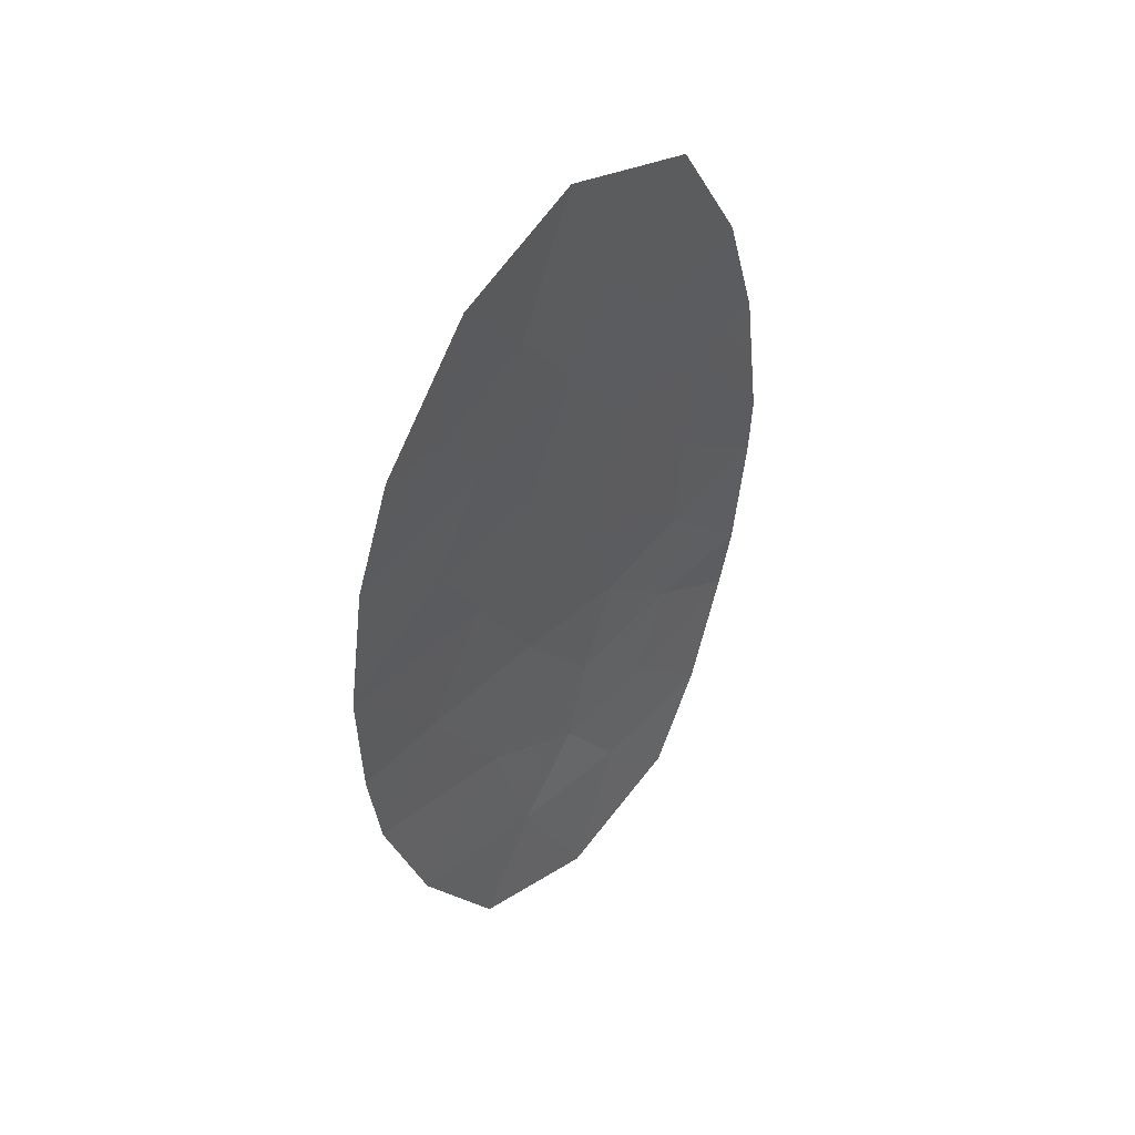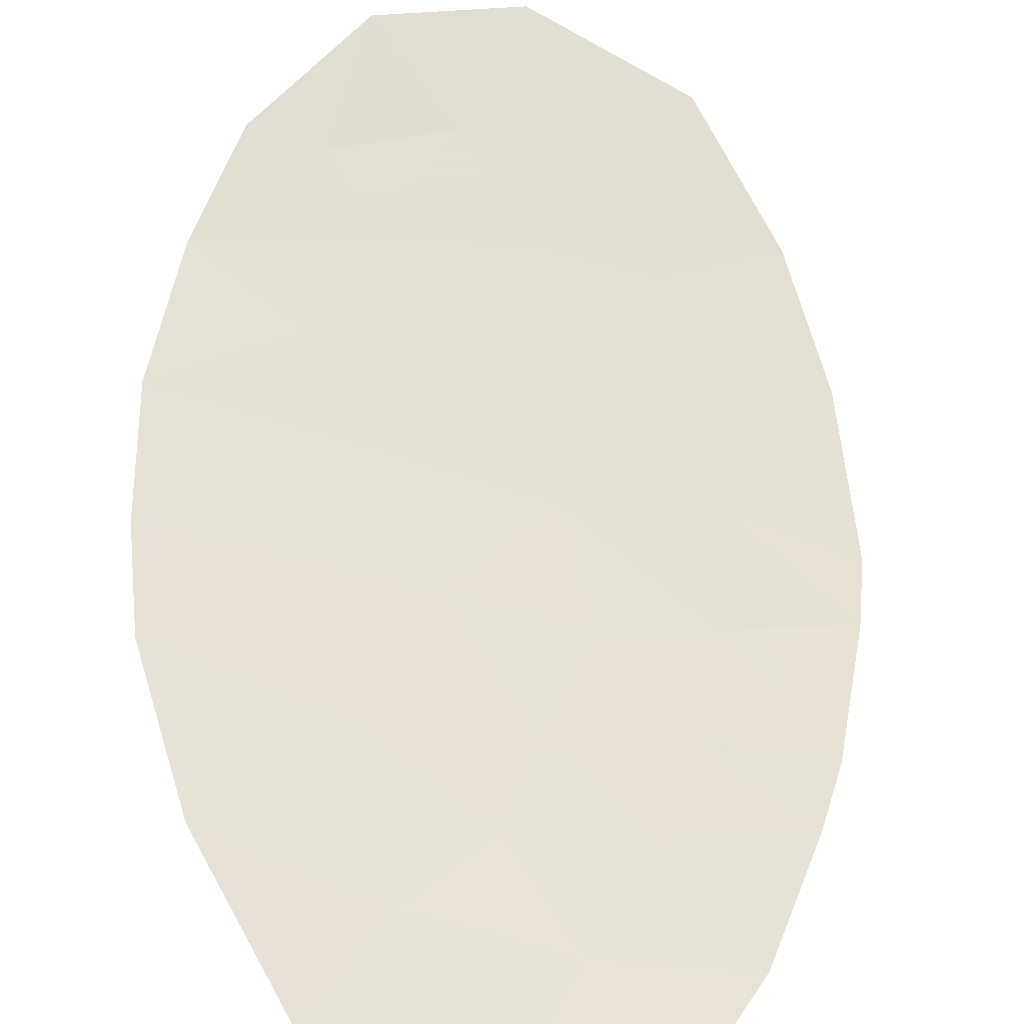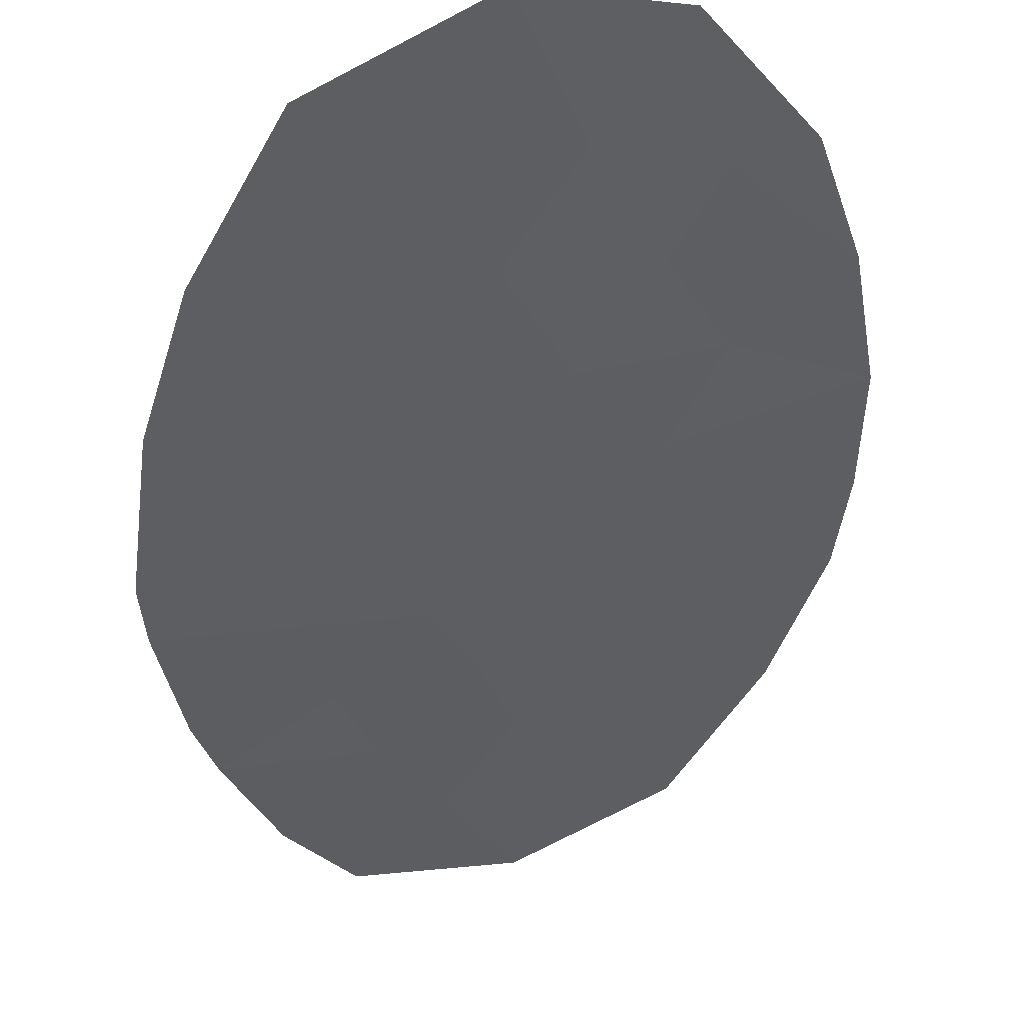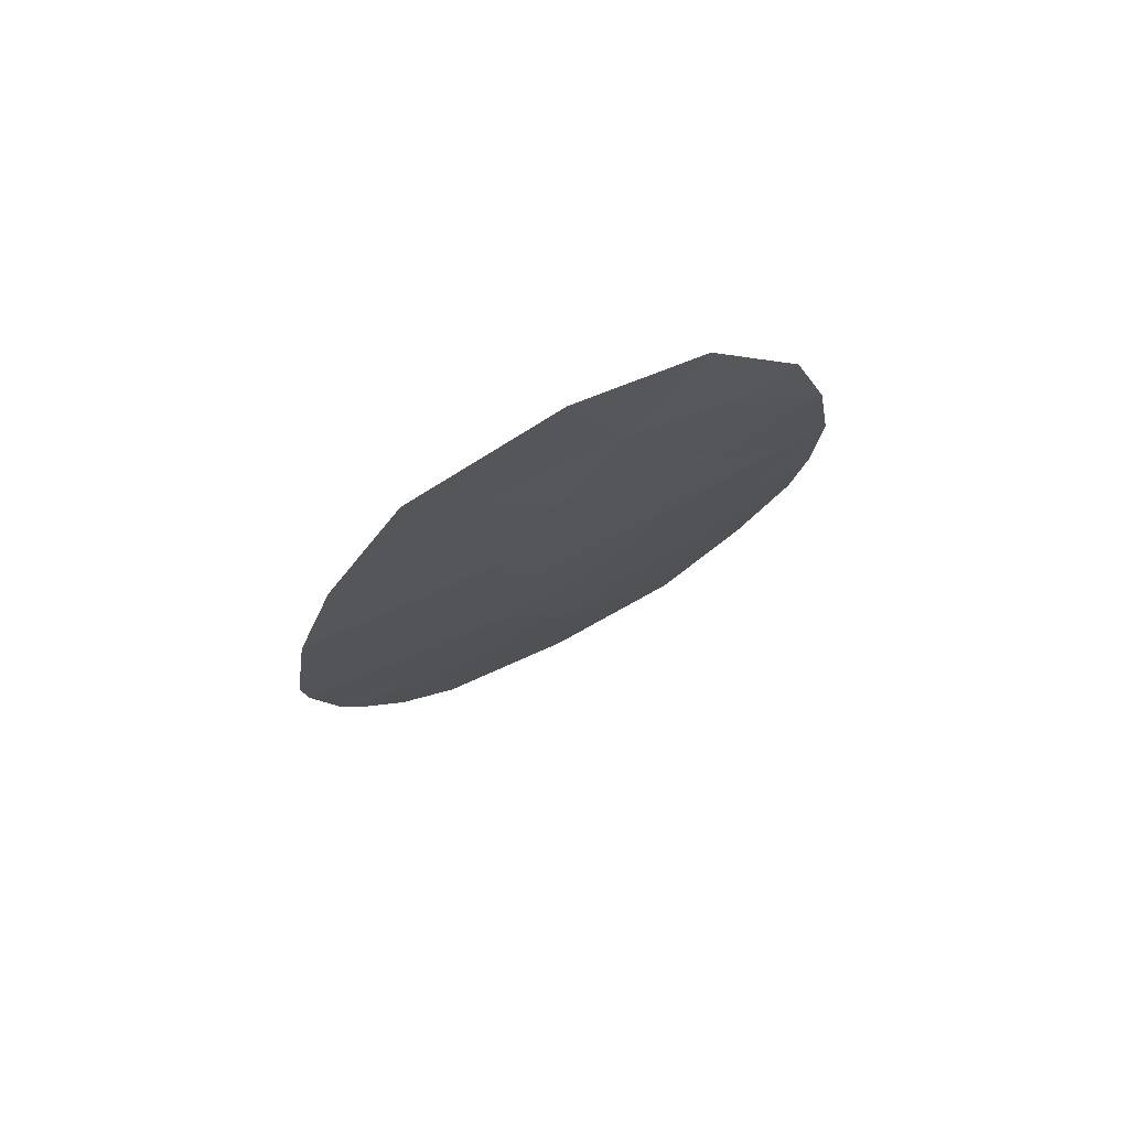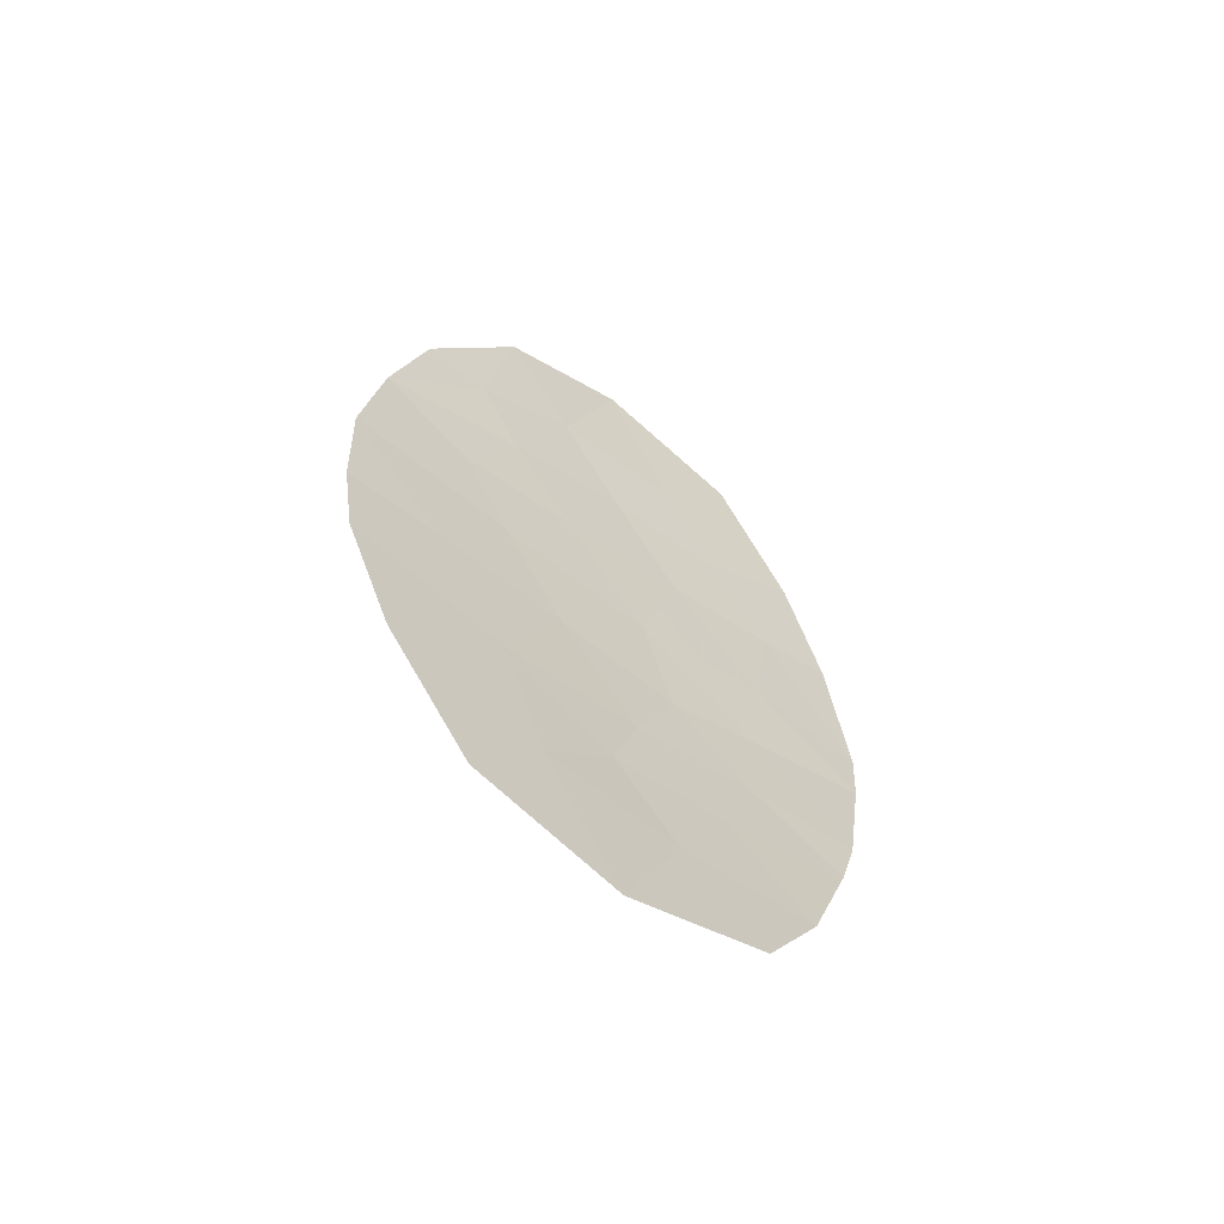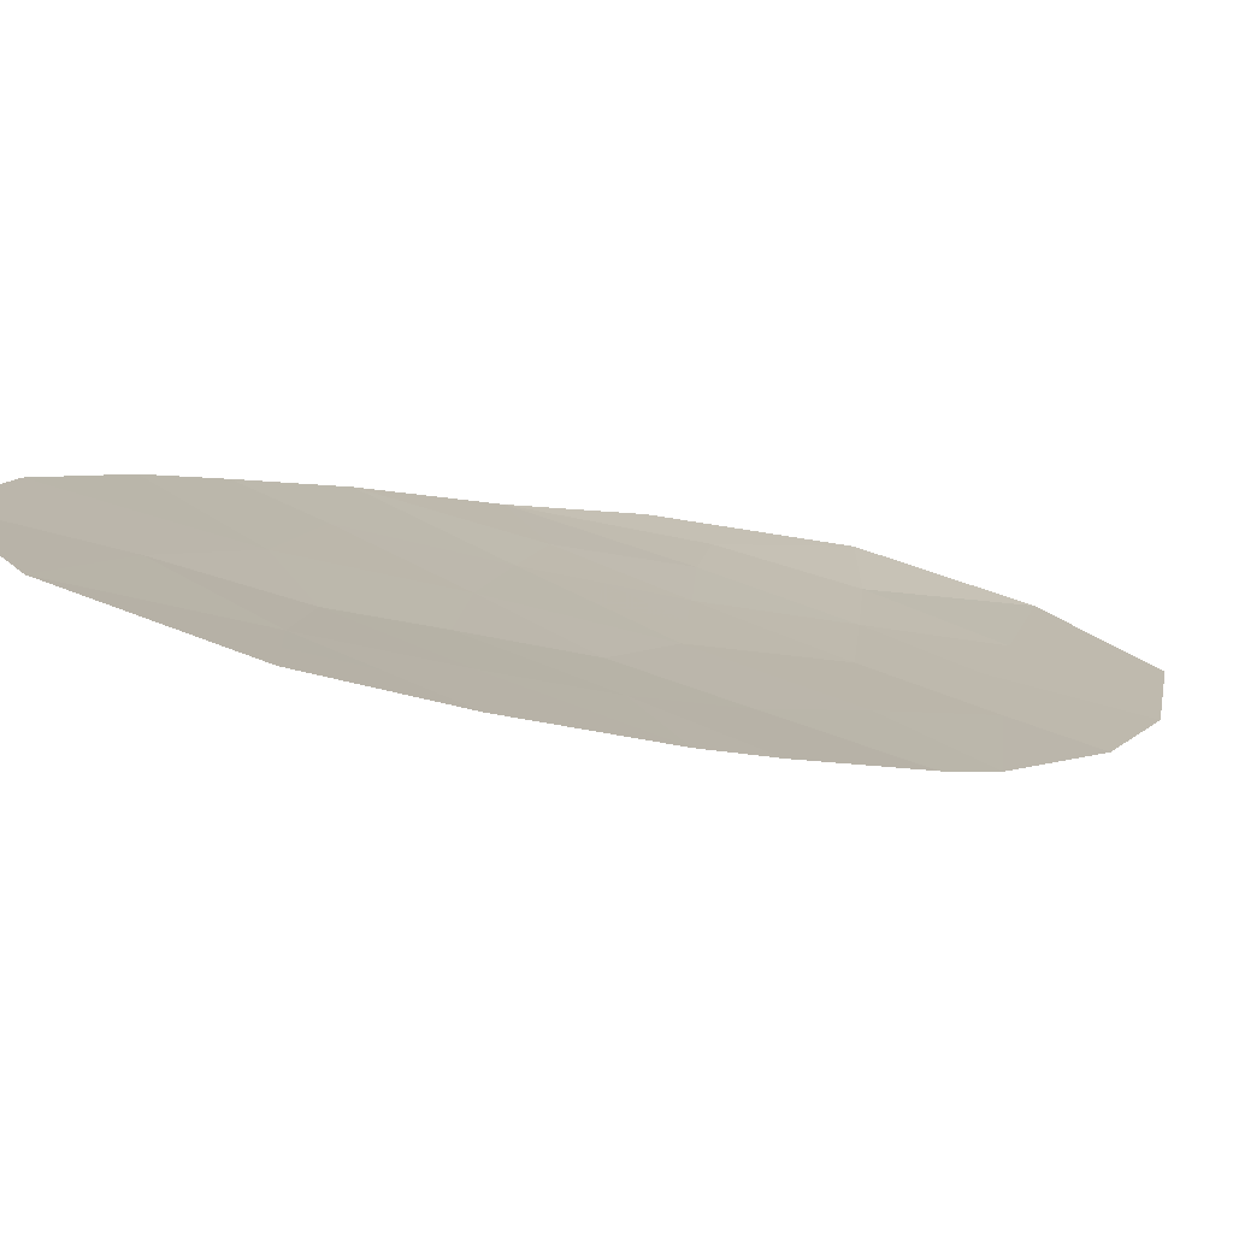
<metadata>
{"format":"obj","ext":"obj","renderer":"f3d","projection":"perspective","resolution":1024,"background":"white","views":[{"elev":47.8,"azim":151.2,"up":"+Z"},{"elev":58.7,"azim":-178.1,"up":"+Y"},{"elev":-41.3,"azim":0.7,"up":"+Y"},{"elev":77.0,"azim":-8.0,"up":"+Z"},{"elev":-63.1,"azim":161.9,"up":"+Z"},{"elev":-1.0,"azim":-140.4,"up":"+Y"}]}
</metadata>
<code>
v -65.94 25.5 1.992
v -63.29 26.36 -2.182
v -63.75 26.18 -1.103
v -62.93 26.66 5.664
v -62.3 26.78 3.999
v -66.15 25.42 -0.4882
v -65.93 25.52 -1.92
v -64.83 25.82 -0.807
v -65.1 25.76 1.859
v -63.04 26.46 2.92
v -63.85 26.15 1.721
v -63.39 26.29 0.1938
v -61.63 26.9 0.3678
v -62.98 26.51 -3.156
v -63.7 26.34 -4.189
v -64.65 25.92 -1.97
v -59.81 27.58 -0.8996
v -62.38 26.65 -0.948
v -65.74 25.6 -2.631
v -62.42 26.64 1.547
v -64.25 26.07 2.852
v -61.46 27.19 5.04
v -62.2 26.85 -4.016
v -64.58 26.09 5.04
v -65.24 25.83 -4.039
v -64.92 25.81 0.4476
v -63.02 26.67 -5.745
v -60.5 27.44 -3.588
v -60 27.49 2.078
v -61.45 27.17 -5.156
v -66.19 25.4 0.2058
v -61.15 27.16 3.426
v -64.6 26.11 -5.156
v -60.41 27.44 3.459
v -59.76 27.57 0.5095
v -65.47 25.71 3.471
v -59.95 27.56 -1.997
v -63.76 26.3 3.991
v -64.27 26.09 -3.028
v -61.08 27.11 1.412
v -61.67 26.94 2.564
v -60.84 27.21 -0.872
v -61.73 26.94 -2.394
v -62.19 26.92 5.352
v -62.61 26.72 4.832
v -61.88 26.98 4.52
v -66.04 25.47 -1.204
v -65.38 25.67 -1.363
v -65.49 25.62 -0.6476
v -65.29 25.72 -1.945
v -64.74 25.87 -1.388
v -63.34 26.42 -3.673
v -63.62 26.3 -3.092
v -63.98 26.22 -3.608
v -59.78 27.58 -0.1951
v -60.3 27.39 -0.1813
v -60.32 27.39 -0.8858
v -63.57 26.23 -0.4548
v -63.06 26.41 -1.026
v -62.89 26.47 -0.3771
v -64.62 26 3.731
v -64.86 25.89 3.162
v -64.01 26.18 3.422
v -63.4 26.38 3.455
v -62.67 26.62 3.46
v -63.03 26.54 3.995
v -60.97 27.31 -4.372
v -61.35 27.15 -3.802
v -61.82 27.01 -4.586
v -64.17 26.19 4.515
v -65.03 25.9 4.255
v -65.49 25.71 -3.335
v -64.76 25.96 -3.533
v -65 25.85 -2.829
v -64.46 26.01 -2.499
v -65.19 25.76 -2.3
v -64.92 25.97 -4.598
v -64.15 26.22 -4.673
v -64.47 26.08 -4.114
v -65.53 25.61 -0.02031
v -64.88 25.82 -0.1797
v -63.75 26.37 5.352
v -63.34 26.48 4.827
v -63.62 26.22 0.9576
v -62.91 26.46 0.8703
v -63.14 26.4 1.634
v -62.36 26.73 -2.775
v -62.59 26.68 -3.586
v -61.97 26.9 -3.205
v -65.83 25.56 -2.275
v -60.2 27.46 2.768
v -60.78 27.3 3.442
v -60.58 27.33 2.752
v -63.78 26.23 -2.605
v -63.97 26.14 -2.076
v -60.42 27.34 0.9605
v -61.35 27 0.8897
v -60.69 27.24 0.4386
v -61.23 27.05 -0.2521
v -62.61 26.76 -4.881
v -62.95 26.59 -4.103
v -63.36 26.5 -4.967
v -60.22 27.5 -2.792
v -60.84 27.25 -2.195
v -61.12 27.19 -2.991
v -65.71 25.61 2.732
v -65.52 25.63 1.926
v -65.28 25.74 2.665
v -63.81 26.39 -5.451
v -62 26.78 -0.2901
v -61.61 26.93 -0.91
v -64.48 25.96 1.79
v -64.05 26.11 2.287
v -64.67 25.92 2.356
v -60.94 27.31 4.249
v -61.31 27.18 4.233
v -61.73 26.97 3.713
v -61.98 26.86 3.282
v -61.41 27.05 2.995
v -59.88 27.53 1.293
v -60.54 27.3 1.745
v -65.64 25.58 1.033
v -65.55 25.6 0.3267
v -65.01 25.78 1.154
v -66.06 25.45 1.099
v -63.52 26.27 -1.643
v -62.83 26.51 -1.565
v -60.4 27.38 -1.434
v -61.29 27.07 -1.633
v -66.17 25.41 -0.1412
v -63.65 26.27 2.886
v -64.2 26.05 -1.537
v -62.51 26.6 0.2808
v -61.75 26.87 1.479
v -62.03 26.77 0.9573
v -64.11 26.06 -0.3066
v -64.29 26 -0.9552
v -62.73 26.55 2.233
v -62.05 26.79 2.055
v -62.35 26.7 2.742
v -61.37 27.02 1.988
v -62.24 26.92 -5.451
v -63.45 26.31 2.321
v -64.16 26.05 0.3207
v -63.13 26.44 -2.669
v -64.39 25.98 1.084
v -60.83 27.21 2.321
v -59.88 27.57 -1.448
v -62.06 26.8 -1.671
v -62.51 26.65 -2.288
f 22 44 46
f 44 4 45
f 44 45 46
f 46 45 5
f 6 47 49
f 47 7 48
f 47 48 49
f 49 48 8
f 7 50 48
f 50 16 51
f 50 51 48
f 48 51 8
f 15 52 54
f 52 14 53
f 52 53 54
f 54 53 39
f 17 55 57
f 55 35 56
f 55 56 57
f 57 56 42
f 12 58 60
f 58 3 59
f 58 59 60
f 60 59 18
f 38 61 63
f 61 36 62
f 61 62 63
f 63 62 21
f 38 64 66
f 64 10 65
f 64 65 66
f 66 65 5
f 30 67 69
f 67 28 68
f 67 68 69
f 69 68 23
f 36 61 71
f 61 38 70
f 61 70 71
f 71 70 24
f 19 72 74
f 72 25 73
f 72 73 74
f 74 73 39
f 19 74 76
f 74 39 75
f 74 75 76
f 76 75 16
f 25 77 79
f 77 33 78
f 77 78 79
f 79 78 15
f 26 80 81
f 80 6 49
f 80 49 81
f 81 49 8
f 4 82 83
f 82 24 70
f 82 70 83
f 83 70 38
f 11 84 86
f 84 12 85
f 84 85 86
f 86 85 20
f 43 87 89
f 87 14 88
f 87 88 89
f 89 88 23
f 7 90 50
f 90 19 76
f 90 76 50
f 50 76 16
f 29 91 93
f 91 34 92
f 91 92 93
f 93 92 32
f 39 94 75
f 94 2 95
f 94 95 75
f 75 95 16
f 35 96 98
f 96 40 97
f 96 97 98
f 98 97 13
f 42 56 99
f 56 35 98
f 56 98 99
f 99 98 13
f 27 100 102
f 100 23 101
f 100 101 102
f 102 101 15
f 23 88 101
f 88 14 52
f 88 52 101
f 101 52 15
f 28 103 105
f 103 37 104
f 103 104 105
f 105 104 43
f 36 106 108
f 106 1 107
f 106 107 108
f 108 107 9
f 33 109 78
f 109 27 102
f 109 102 78
f 78 102 15
f 15 54 79
f 54 39 73
f 54 73 79
f 79 73 25
f 42 99 111
f 99 13 110
f 99 110 111
f 111 110 18
f 9 112 114
f 112 11 113
f 112 113 114
f 114 113 21
f 34 115 92
f 115 22 116
f 115 116 92
f 92 116 32
f 32 117 119
f 117 5 118
f 117 118 119
f 119 118 41
f 35 120 96
f 120 29 121
f 120 121 96
f 96 121 40
f 9 122 124
f 122 31 123
f 122 123 124
f 124 123 26
f 31 122 125
f 122 9 107
f 122 107 125
f 125 107 1
f 3 126 59
f 126 2 127
f 126 127 59
f 59 127 18
f 37 128 104
f 128 42 129
f 128 129 104
f 104 129 43
f 26 123 80
f 123 31 130
f 123 130 80
f 80 130 6
f 38 63 64
f 63 21 131
f 63 131 64
f 64 131 10
f 3 132 126
f 132 16 95
f 132 95 126
f 126 95 2
f 13 133 110
f 133 12 60
f 133 60 110
f 110 60 18
f 40 134 97
f 134 20 135
f 134 135 97
f 97 135 13
f 12 133 85
f 133 13 135
f 133 135 85
f 85 135 20
f 12 136 58
f 136 8 137
f 136 137 58
f 58 137 3
f 16 132 51
f 132 3 137
f 132 137 51
f 51 137 8
f 10 138 140
f 138 20 139
f 138 139 140
f 140 139 41
f 40 141 134
f 141 41 139
f 141 139 134
f 134 139 20
f 23 100 69
f 100 27 142
f 100 142 69
f 69 142 30
f 4 83 45
f 83 38 66
f 83 66 45
f 45 66 5
f 11 86 143
f 86 20 138
f 86 138 143
f 143 138 10
f 26 81 144
f 81 8 136
f 81 136 144
f 144 136 12
f 39 53 94
f 53 14 145
f 53 145 94
f 94 145 2
f 21 62 114
f 62 36 108
f 62 108 114
f 114 108 9
f 21 113 131
f 113 11 143
f 113 143 131
f 131 143 10
f 32 116 117
f 116 22 46
f 116 46 117
f 117 46 5
f 9 124 112
f 124 26 146
f 124 146 112
f 112 146 11
f 12 84 144
f 84 11 146
f 84 146 144
f 144 146 26
f 29 147 121
f 147 41 141
f 147 141 121
f 121 141 40
f 41 147 119
f 147 29 93
f 147 93 119
f 119 93 32
f 41 118 140
f 118 5 65
f 118 65 140
f 140 65 10
f 37 148 128
f 148 17 57
f 148 57 128
f 128 57 42
f 18 149 111
f 149 43 129
f 149 129 111
f 111 129 42
f 43 149 150
f 149 18 127
f 149 127 150
f 150 127 2
f 14 87 145
f 87 43 150
f 87 150 145
f 145 150 2
f 43 89 105
f 89 23 68
f 89 68 105
f 105 68 28

</code>
